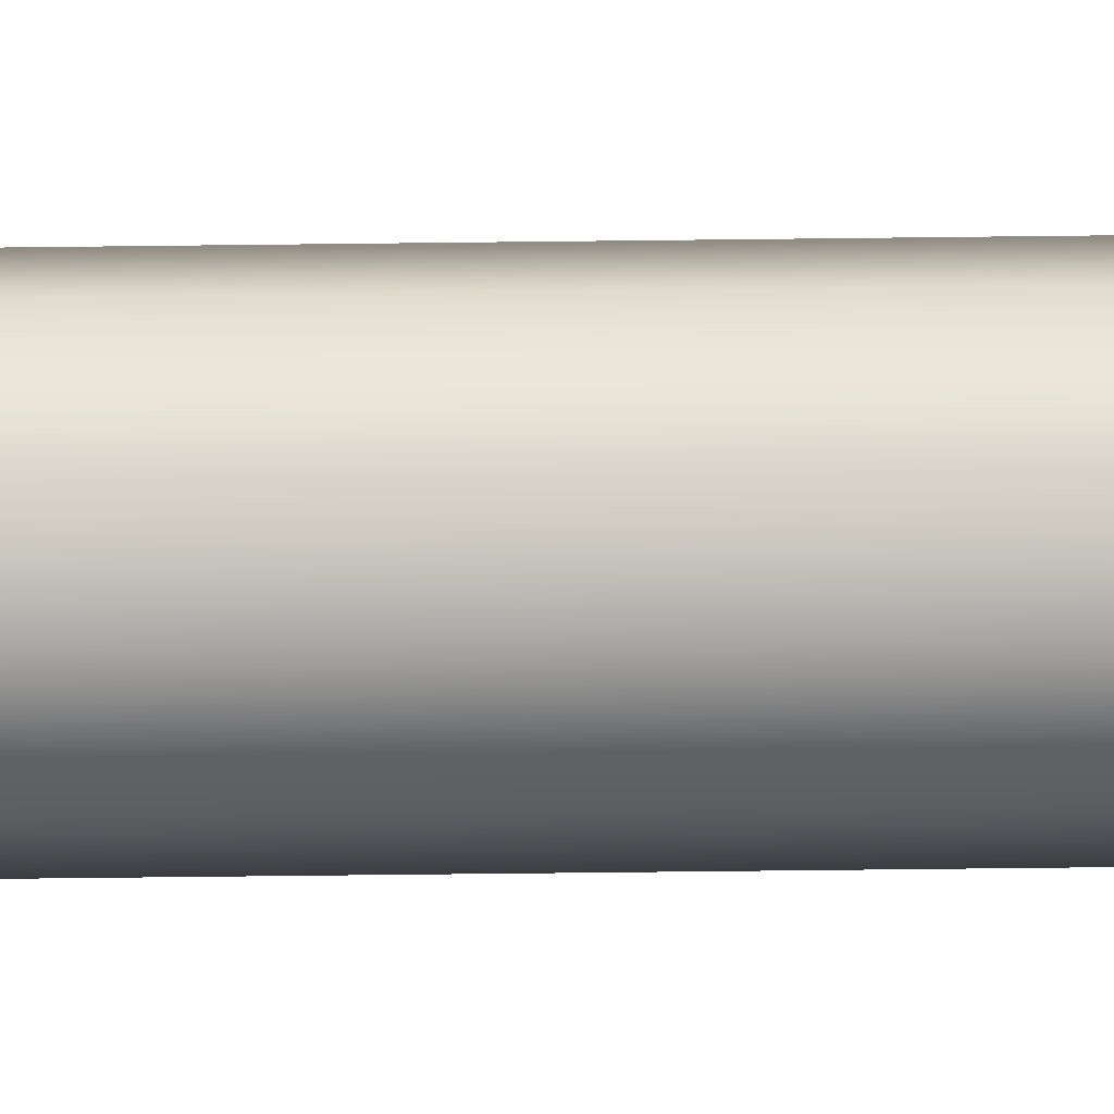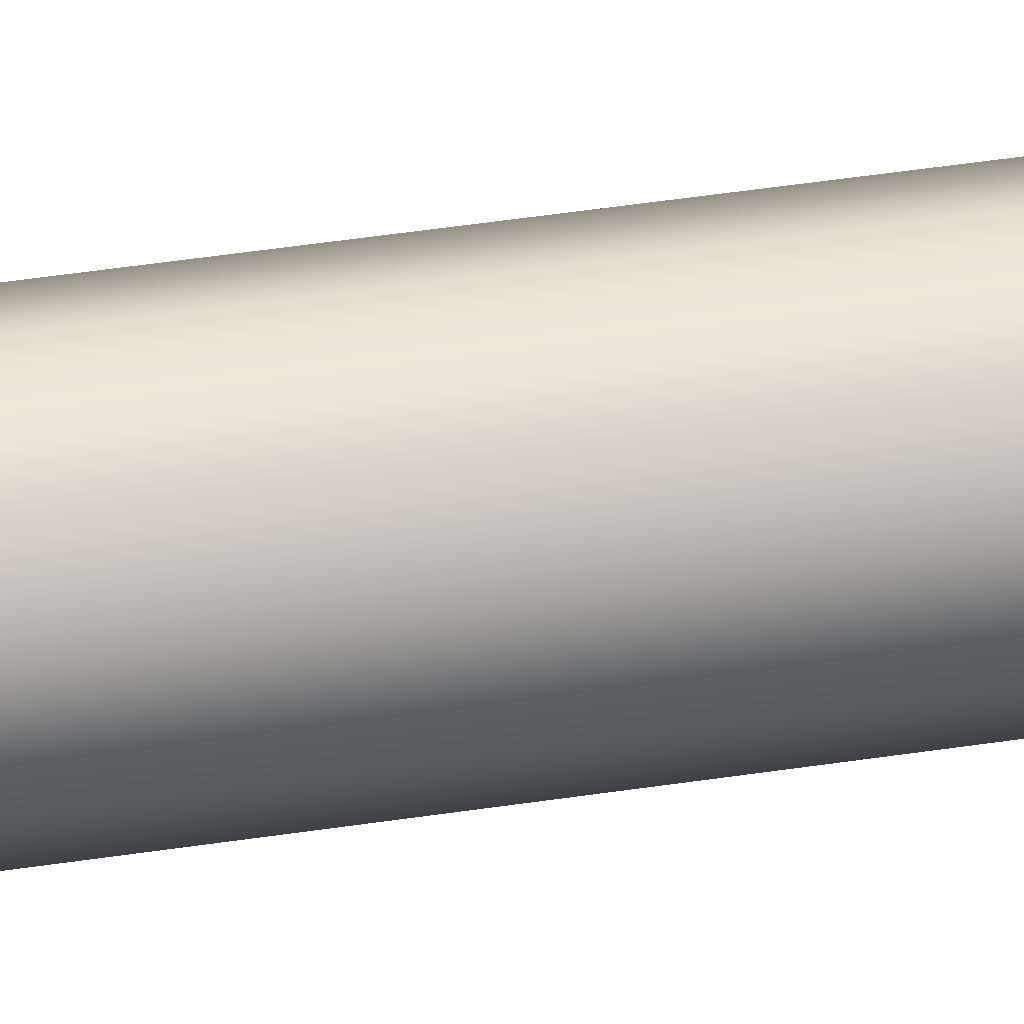
<metadata>
{"format":"obj","ext":"obj","renderer":"f3d","projection":"perspective","resolution":1024,"background":"white","views":[{"elev":-38.2,"azim":91.0,"up":"+Z"},{"elev":34.7,"azim":77.5,"up":"+Z"}]}
</metadata>
<code>
o P_Straight_07
v -0.159 0.1521 -0.2189
v -0.2573 0.1521 -0.0836
v -0.2573 0.1521 0.0836
v -0.159 0.1521 0.2189
v 0 0.1521 0.2705
v 0.159 0.1521 0.2189
v 0.2573 0.1521 0.0836
v 0.2573 0.1521 -0.0836
v 0.159 0.1521 -0.2189
v -0 0.1521 -0.2705
v -0.159 8.151 -0.2189
v -0.2573 8.151 -0.0836
v -0.2573 8.151 0.0836
v -0.159 8.151 0.2189
v 1e-06 8.151 0.2705
v 0.159 8.151 0.2189
v 0.2573 8.151 0.0836
v 0.2573 8.151 -0.0836
v 0.159 8.151 -0.2189
v 1e-06 8.151 -0.2705
v -0.1443 0.1521 -0.1986
v -0 0.1521 -0.2455
v -0.1443 8.151 -0.1986
v 1e-06 8.151 -0.2455
v -0.2335 0.1521 -0.07587
v -0.2335 8.151 -0.07587
v -0.2335 0.1521 0.07587
v -0.2335 8.151 0.07587
v -0.1443 0.1521 0.1986
v -0.1443 8.151 0.1986
v 0 0.1521 0.2455
v 1e-06 8.151 0.2455
v 0.1443 0.1521 0.1986
v 0.1443 8.151 0.1986
v 0.2335 0.1521 0.07587
v 0.2335 8.151 0.07587
v 0.2335 0.1521 -0.07587
v 0.2335 8.151 -0.07587
v 0.1443 0.1521 -0.1986
v 0.1443 8.151 -0.1986
v -0.1899 0.1521 -0.2614
v -0 0.1521 -0.3231
v -0.1899 8.151 -0.2614
v 1e-06 8.151 -0.3231
v -0.3073 0.1521 -0.09985
v -0.3073 8.151 -0.09985
v -0.3073 0.1521 0.09985
v -0.3073 8.151 0.09985
v -0.1899 0.1521 0.2614
v -0.1899 8.151 0.2614
v 0 0.1521 0.3231
v 1e-06 8.151 0.3231
v 0.1899 0.1521 0.2614
v 0.1899 8.151 0.2614
v 0.3073 0.1521 0.09985
v 0.3073 8.151 0.09985
v 0.3073 0.1521 -0.09985
v 0.3073 8.151 -0.09985
v 0.1899 0.1521 -0.2614
v 0.1899 8.151 -0.2614
v -0.1134 0.1521 -0.1561
v -0 0.1521 -0.193
v -0.1134 8.151 -0.1561
v 1e-06 8.151 -0.193
v -0.1835 0.1521 -0.05963
v -0.1835 8.151 -0.05963
v -0.1835 0.1521 0.05963
v -0.1835 8.151 0.05963
v -0.1134 0.1521 0.1561
v -0.1134 8.151 0.1561
v 0 0.1521 0.193
v 1e-06 8.151 0.193
v 0.1134 0.1521 0.1561
v 0.1134 8.151 0.1561
v 0.1835 0.1521 0.05963
v 0.1835 8.151 0.05963
v 0.1835 0.1521 -0.05963
v 0.1835 8.151 -0.05963
v 0.1134 0.1521 -0.1561
v 0.1134 8.151 -0.1561
v 0.1176 8.304 -0.1618
v 0.1176 6e-06 -0.1618
v 0.1902 8.304 -0.06181
v 0.1902 6e-06 -0.06181
v 0.1902 8.304 0.06181
v 0.1902 6e-06 0.06181
v 0.1176 8.304 0.1618
v 0.1176 6e-06 0.1618
v 1e-06 8.304 0.2
v 0 6e-06 0.2
v -0.1176 8.304 0.1618
v -0.1176 6e-06 0.1618
v -0.1902 8.304 0.06181
v -0.1902 6e-06 0.06181
v -0.1902 8.304 -0.06181
v -0.1902 6e-06 -0.06181
v -0.1176 8.304 -0.1618
v 1e-06 8.304 -0.2
v -0 6e-06 -0.2
v -0.1176 6e-06 -0.1618
v -0.1917 6e-06 -0.2639
v -0 6e-06 -0.3262
v -0.1917 8.304 -0.2639
v 1e-06 8.304 -0.3262
v -0.3102 6e-06 -0.1008
v -0.3102 8.304 -0.1008
v -0.3102 6e-06 0.1008
v -0.3102 8.304 0.1008
v -0.1917 6e-06 0.2639
v -0.1917 8.304 0.2639
v 0 6e-06 0.3262
v 1e-06 8.304 0.3262
v 0.1917 6e-06 0.2639
v 0.1917 8.304 0.2639
v 0.3102 6e-06 0.1008
v 0.3102 8.304 0.1008
v 0.3102 6e-06 -0.1008
v 0.3102 8.304 -0.1008
v 0.1917 6e-06 -0.2639
v 0.1917 8.304 -0.2639
v 0.09481 8.151 -0.2536
v 0.07236 8.151 -0.2609
v 0.07966 8.151 -0.2833
v 0.1021 8.151 -0.2761
v 0.07236 0.1521 -0.2609
v 0.09481 0.1521 -0.2536
v 0.1021 0.1521 -0.2761
v 0.07966 0.1521 -0.2833
v 0.2258 8.151 -0.1494
v 0.2119 8.151 -0.1685
v 0.231 8.151 -0.1824
v 0.2449 8.151 -0.1633
v 0.2119 0.1521 -0.1685
v 0.2258 0.1521 -0.1494
v 0.2449 0.1521 -0.1633
v 0.231 0.1521 -0.1824
v 0.2705 8.151 0.0118
v 0.2705 8.151 -0.0118
v 0.2941 8.151 -0.0118
v 0.2941 8.151 0.0118
v 0.2705 0.1521 -0.0118
v 0.2705 0.1521 0.0118
v 0.2941 0.1521 0.0118
v 0.2941 0.1521 -0.0118
v 0.2119 8.151 0.1685
v 0.2258 8.151 0.1494
v 0.2449 8.151 0.1633
v 0.231 8.151 0.1824
v 0.2258 0.1521 0.1494
v 0.2119 0.1521 0.1685
v 0.231 0.1521 0.1824
v 0.2449 0.1521 0.1633
v 0.07236 8.151 0.2609
v 0.09481 8.151 0.2536
v 0.1021 8.151 0.276
v 0.07966 8.151 0.2833
v 0.09481 0.1521 0.2536
v 0.07236 0.1521 0.2609
v 0.07966 0.1521 0.2833
v 0.1021 0.1521 0.276
v -0.09481 8.151 0.2536
v -0.07236 8.151 0.2609
v -0.07966 8.151 0.2833
v -0.1021 8.151 0.2761
v -0.07236 0.1521 0.2609
v -0.09481 0.1521 0.2536
v -0.1021 0.1521 0.2761
v -0.07966 0.1521 0.2833
v -0.2258 8.151 0.1494
v -0.2119 8.151 0.1685
v -0.231 8.151 0.1824
v -0.2449 8.151 0.1633
v -0.2119 0.1521 0.1685
v -0.2258 0.1521 0.1494
v -0.2449 0.1521 0.1633
v -0.231 0.1521 0.1824
v -0.2705 8.151 -0.0118
v -0.2705 8.151 0.0118
v -0.2941 8.151 0.0118
v -0.2941 8.151 -0.0118
v -0.2705 0.1521 0.0118
v -0.2705 0.1521 -0.0118
v -0.2941 0.1521 -0.0118
v -0.2941 0.1521 0.0118
v -0.2119 8.151 -0.1685
v -0.2258 8.151 -0.1494
v -0.2449 8.151 -0.1633
v -0.231 8.151 -0.1824
v -0.2258 0.1521 -0.1494
v -0.2119 0.1521 -0.1685
v -0.231 0.1521 -0.1824
v -0.2449 0.1521 -0.1633
v -0.07236 8.151 -0.2609
v -0.09481 8.151 -0.2536
v -0.1021 8.151 -0.2761
v -0.07966 8.151 -0.2833
v -0.09481 0.1521 -0.2536
v -0.07236 0.1521 -0.2609
v -0.07966 0.1521 -0.2833
v -0.1021 0.1521 -0.2761
v 0.08208 8.151 -0.2526
v 0.1031 8.151 -0.2633
v 0.07136 8.151 -0.2736
v 0.09239 8.151 -0.2843
v 0.08207 0.1521 -0.2526
v 0.07136 0.1521 -0.2736
v 0.1031 0.1521 -0.2633
v 0.09239 0.1521 -0.2843
v 0.2149 8.151 -0.1561
v 0.2382 8.151 -0.1524
v 0.2186 8.151 -0.1794
v 0.2419 8.151 -0.1757
v 0.2149 0.1521 -0.1561
v 0.2186 0.1521 -0.1794
v 0.2382 0.1521 -0.1524
v 0.2419 0.1521 -0.1757
v 0.2656 8.151 2e-06
v 0.2823 8.151 0.01669
v 0.2823 8.151 -0.01668
v 0.299 8.151 2e-06
v 0.2656 0.1521 2e-06
v 0.2823 0.1521 -0.01668
v 0.2823 0.1521 0.01669
v 0.299 0.1521 2e-06
v 0.2149 8.151 0.1561
v 0.2186 8.151 0.1794
v 0.2382 8.151 0.1524
v 0.2419 8.151 0.1757
v 0.2149 0.1521 0.1561
v 0.2382 0.1521 0.1524
v 0.2186 0.1521 0.1794
v 0.2419 0.1521 0.1757
v 0.08207 8.151 0.2526
v 0.07136 8.151 0.2736
v 0.1031 8.151 0.2633
v 0.09239 8.151 0.2843
v 0.08207 0.1521 0.2526
v 0.1031 0.1521 0.2633
v 0.07136 0.1521 0.2736
v 0.09239 0.1521 0.2843
v -0.08207 8.151 0.2526
v -0.1031 8.151 0.2633
v -0.07136 8.151 0.2736
v -0.09239 8.151 0.2843
v -0.08207 0.1521 0.2526
v -0.07136 0.1521 0.2736
v -0.1031 0.1521 0.2633
v -0.09239 0.1521 0.2843
v -0.2149 8.151 0.1561
v -0.2382 8.151 0.1524
v -0.2186 8.151 0.1794
v -0.2419 8.151 0.1757
v -0.2149 0.1521 0.1561
v -0.2186 0.1521 0.1794
v -0.2382 0.1521 0.1524
v -0.2419 0.1521 0.1757
v -0.2656 8.151 0
v -0.2823 8.151 -0.01669
v -0.2823 8.151 0.01669
v -0.299 8.151 0
v -0.2656 0.1521 0
v -0.2823 0.1521 0.01669
v -0.2823 0.1521 -0.01669
v -0.299 0.1521 0
v -0.2149 8.151 -0.1561
v -0.2186 8.151 -0.1794
v -0.2382 8.151 -0.1524
v -0.2419 8.151 -0.1757
v -0.2149 0.1521 -0.1561
v -0.2382 0.1521 -0.1524
v -0.2186 0.1521 -0.1794
v -0.2419 0.1521 -0.1757
v -0.08207 8.151 -0.2526
v -0.07136 8.151 -0.2736
v -0.1031 8.151 -0.2633
v -0.09239 8.151 -0.2843
v -0.08207 0.1521 -0.2526
v -0.1031 0.1521 -0.2633
v -0.07136 0.1521 -0.2736
v -0.09239 0.1521 -0.2843
v 0.08208 8.141 -0.2526
v 0.07236 8.141 -0.2609
v 0.1031 8.141 -0.2633
v 0.1021 8.141 -0.2761
v 0.07136 8.141 -0.2736
v 0.07966 8.141 -0.2833
v 0.09239 8.141 -0.2843
v 0.08207 0.1621 -0.2526
v 0.07236 0.1621 -0.2609
v 0.07136 0.1621 -0.2736
v 0.07966 0.1621 -0.2833
v 0.1031 0.1621 -0.2633
v 0.1021 0.1621 -0.2761
v 0.09239 0.1621 -0.2843
v 0.2149 8.141 -0.1561
v 0.2119 8.141 -0.1685
v 0.2382 8.141 -0.1524
v 0.2449 8.141 -0.1633
v 0.2186 8.141 -0.1794
v 0.231 8.141 -0.1824
v 0.2419 8.141 -0.1757
v 0.2149 0.1621 -0.1561
v 0.2119 0.1621 -0.1685
v 0.2186 0.1621 -0.1794
v 0.231 0.1621 -0.1824
v 0.2382 0.1621 -0.1524
v 0.2449 0.1621 -0.1633
v 0.2419 0.1621 -0.1757
v 0.2656 8.141 2e-06
v 0.2705 8.141 -0.0118
v 0.2823 8.141 0.01669
v 0.2941 8.141 0.0118
v 0.2823 8.141 -0.01668
v 0.2941 8.141 -0.0118
v 0.299 8.141 2e-06
v 0.2656 0.1621 2e-06
v 0.2705 0.1621 -0.0118
v 0.2823 0.1621 -0.01668
v 0.2941 0.1621 -0.0118
v 0.2823 0.1621 0.01669
v 0.2941 0.1621 0.0118
v 0.299 0.1621 2e-06
v 0.2149 8.141 0.1561
v 0.2258 8.141 0.1494
v 0.2186 8.141 0.1794
v 0.231 8.141 0.1824
v 0.2382 8.141 0.1524
v 0.2449 8.141 0.1633
v 0.2419 8.141 0.1757
v 0.2149 0.1621 0.1561
v 0.2258 0.1621 0.1494
v 0.2382 0.1621 0.1524
v 0.2449 0.1621 0.1633
v 0.2186 0.1621 0.1794
v 0.231 0.1621 0.1824
v 0.2419 0.1621 0.1757
v 0.08207 8.141 0.2526
v 0.09481 8.141 0.2536
v 0.07136 8.141 0.2736
v 0.07966 8.141 0.2833
v 0.1031 8.141 0.2633
v 0.1021 8.141 0.276
v 0.09239 8.141 0.2843
v 0.08207 0.1621 0.2526
v 0.09481 0.1621 0.2536
v 0.1031 0.1621 0.2633
v 0.1021 0.1621 0.276
v 0.07136 0.1621 0.2736
v 0.07966 0.1621 0.2833
v 0.09239 0.1621 0.2843
v -0.08207 8.141 0.2526
v -0.07236 8.141 0.2609
v -0.1031 8.141 0.2633
v -0.1021 8.141 0.2761
v -0.07136 8.141 0.2736
v -0.07966 8.141 0.2833
v -0.09239 8.141 0.2843
v -0.08207 0.1621 0.2526
v -0.07236 0.1621 0.2609
v -0.07136 0.1621 0.2736
v -0.07966 0.1621 0.2833
v -0.1031 0.1621 0.2633
v -0.1021 0.1621 0.2761
v -0.09239 0.1621 0.2843
v -0.2149 8.141 0.1561
v -0.2119 8.141 0.1685
v -0.2382 8.141 0.1524
v -0.2449 8.141 0.1633
v -0.2186 8.141 0.1794
v -0.231 8.141 0.1824
v -0.2419 8.141 0.1757
v -0.2149 0.1621 0.1561
v -0.2119 0.1621 0.1685
v -0.2186 0.1621 0.1794
v -0.231 0.1621 0.1824
v -0.2382 0.1621 0.1524
v -0.2449 0.1621 0.1633
v -0.2419 0.1621 0.1757
v -0.2656 8.141 0
v -0.2705 8.141 0.0118
v -0.2823 8.141 -0.01669
v -0.2941 8.141 -0.0118
v -0.2823 8.141 0.01669
v -0.2941 8.141 0.0118
v -0.299 8.141 0
v -0.2656 0.1621 0
v -0.2705 0.1621 0.0118
v -0.2823 0.1621 0.01669
v -0.2941 0.1621 0.0118
v -0.2823 0.1621 -0.01669
v -0.2941 0.1621 -0.0118
v -0.299 0.1621 0
v -0.2149 8.141 -0.1561
v -0.2258 8.141 -0.1494
v -0.2186 8.141 -0.1794
v -0.231 8.141 -0.1824
v -0.2382 8.141 -0.1524
v -0.2449 8.141 -0.1633
v -0.2419 8.141 -0.1757
v -0.2149 0.1621 -0.1561
v -0.2258 0.1621 -0.1494
v -0.2382 0.1621 -0.1524
v -0.2449 0.1621 -0.1633
v -0.2186 0.1621 -0.1794
v -0.231 0.1621 -0.1824
v -0.2419 0.1621 -0.1757
v -0.08207 8.141 -0.2526
v -0.07236 8.141 -0.2609
v -0.07136 8.141 -0.2736
v -0.07966 8.141 -0.2833
v -0.1031 8.141 -0.2633
v -0.1021 8.141 -0.2761
v -0.09239 8.141 -0.2843
v -0.08207 0.1621 -0.2526
v -0.07236 0.1621 -0.2609
v -0.1031 0.1621 -0.2633
v -0.1021 0.1621 -0.2761
v -0.07136 0.1621 -0.2736
v -0.07966 0.1621 -0.2833
v -0.09239 0.1621 -0.2843
v 0.09481 8.141 -0.2536
v 0.09481 0.1621 -0.2536
v 0.2258 8.141 -0.1494
v 0.2258 0.1621 -0.1494
v 0.2705 8.141 0.0118
v 0.2705 0.1621 0.0118
v 0.2119 8.141 0.1685
v 0.2119 0.1621 0.1685
v 0.07236 8.141 0.2609
v 0.07236 0.1621 0.2609
v -0.09481 8.141 0.2536
v -0.09481 0.1621 0.2536
v -0.2258 8.141 0.1494
v -0.2258 0.1621 0.1494
v -0.2705 8.141 -0.0118
v -0.2705 0.1621 -0.0118
v -0.2119 8.141 -0.1685
v -0.2119 0.1621 -0.1685
v -0.09481 8.141 -0.2536
v -0.09481 0.1621 -0.2536
v -0.08723 0.1621 -0.2685
v -0.08723 8.141 -0.2685
v -0.2284 0.1621 -0.1659
v -0.2284 8.141 -0.1659
v -0.2823 0.1621 0
v -0.2823 8.141 0
v -0.2284 0.1621 0.1659
v -0.2284 8.141 0.1659
v -0.08723 0.1621 0.2685
v -0.08723 8.141 0.2685
v 0.08723 0.1621 0.2685
v 0.08723 8.141 0.2685
v 0.2284 0.1621 0.1659
v 0.2284 8.141 0.1659
v 0.2823 0.1621 0
v 0.2823 8.141 0
v 0.2284 0.1621 -0.1659
v 0.2284 8.141 -0.1659
v 0.08723 0.1621 -0.2685
v 0.08723 8.141 -0.2685
g P_Straight_07_Rohr
f 1 11 20 10
f 2 12 11 1
f 3 13 12 2
f 4 14 13 3
f 5 15 14 4
f 6 16 15 5
f 7 17 16 6
f 8 18 17 7
f 9 19 18 8
f 10 20 19 9
f 21 22 24 23
f 25 21 23 26
f 27 25 26 28
f 29 27 28 30
f 31 29 30 32
f 33 31 32 34
f 35 33 34 36
f 37 35 36 38
f 39 37 38 40
f 22 39 40 24
g P_Straight_07_Schraube
f 280 200 417 420
f 198 279 418 415
f 278 197 440 416
f 197 277 414 440
f 195 276 413 412
f 194 275 411 439
f 274 193 408 409
f 273 194 439 407
f 191 272 406 405
f 190 271 404 438
f 270 189 401 402
f 269 190 438 400
f 268 188 396 399
f 186 267 397 394
f 266 185 437 395
f 185 265 393 437
f 183 264 392 391
f 182 263 390 436
f 262 181 387 388
f 261 182 436 386
f 260 180 382 385
f 178 259 383 380
f 258 177 435 381
f 177 257 379 435
f 175 256 378 377
f 174 255 376 434
f 254 173 373 374
f 253 174 434 372
f 252 172 368 371
f 170 251 369 366
f 250 169 433 367
f 169 249 365 433
f 167 248 364 363
f 166 247 362 432
f 246 165 359 360
f 245 166 432 358
f 244 164 354 357
f 162 243 355 352
f 242 161 431 353
f 161 241 351 431
f 159 240 350 349
f 158 239 348 430
f 238 157 345 346
f 237 158 430 344
f 236 156 340 343
f 154 235 341 338
f 234 153 429 339
f 153 233 337 429
f 151 232 336 335
f 150 231 334 428
f 230 149 331 332
f 229 150 428 330
f 228 148 326 329
f 146 227 327 324
f 226 145 427 325
f 145 225 323 427
f 143 224 322 321
f 142 223 320 426
f 222 141 317 318
f 221 142 426 316
f 220 140 312 315
f 138 219 313 310
f 218 137 425 311
f 137 217 309 425
f 135 216 308 307
f 134 215 306 424
f 214 133 303 304
f 213 134 424 302
f 212 132 298 301
f 130 211 299 296
f 210 129 423 297
f 129 209 295 423
f 208 128 291 294
f 126 207 292 422
f 206 125 289 290
f 205 126 422 288
f 123 204 287 286
f 122 203 285 282
f 202 121 421 283
f 121 201 281 421
f 199 280 420 419
f 279 199 419 418
f 200 278 416 417
f 277 198 415 414
f 276 196 410 413
f 275 195 412 411
f 196 274 409 410
f 193 273 407 408
f 272 192 403 406
f 271 191 405 404
f 192 270 402 403
f 189 269 400 401
f 187 268 399 398
f 267 187 398 397
f 188 266 395 396
f 265 186 394 393
f 264 184 389 392
f 263 183 391 390
f 184 262 388 389
f 181 261 386 387
f 179 260 385 384
f 259 179 384 383
f 180 258 381 382
f 257 178 380 379
f 256 176 375 378
f 255 175 377 376
f 176 254 374 375
f 173 253 372 373
f 171 252 371 370
f 251 171 370 369
f 172 250 367 368
f 249 170 366 365
f 248 168 361 364
f 247 167 363 362
f 168 246 360 361
f 165 245 358 359
f 163 244 357 356
f 243 163 356 355
f 164 242 353 354
f 241 162 352 351
f 240 160 347 350
f 239 159 349 348
f 160 238 346 347
f 157 237 344 345
f 155 236 343 342
f 235 155 342 341
f 156 234 339 340
f 233 154 338 337
f 232 152 333 336
f 231 151 335 334
f 152 230 332 333
f 149 229 330 331
f 147 228 329 328
f 227 147 328 327
f 148 226 325 326
f 225 146 324 323
f 224 144 319 322
f 223 143 321 320
f 144 222 318 319
f 141 221 316 317
f 139 220 315 314
f 219 139 314 313
f 140 218 311 312
f 217 138 310 309
f 216 136 305 308
f 215 135 307 306
f 136 214 304 305
f 133 213 302 303
f 131 212 301 300
f 211 131 300 299
f 132 210 297 298
f 209 130 296 295
f 127 208 294 293
f 207 127 293 292
f 128 206 290 291
f 125 205 288 289
f 204 124 284 287
f 203 123 286 285
f 124 202 283 284
f 201 122 282 281
f 460 285 286 287
f 459 292 293 294
f 458 299 300 301
f 457 306 307 308
f 456 313 314 315
f 455 320 321 322
f 454 327 328 329
f 453 334 335 336
f 452 341 342 343
f 451 348 349 350
f 450 355 356 357
f 449 362 363 364
f 448 369 370 371
f 447 376 377 378
f 446 383 384 385
f 445 390 391 392
f 444 397 398 399
f 443 404 405 406
f 442 411 412 413
f 441 418 419 420
f 416 441 420 417
f 440 414 441 416
f 414 415 418 441
f 409 442 413 410
f 408 407 442 409
f 407 439 411 442
f 402 443 406 403
f 401 400 443 402
f 400 438 404 443
f 395 444 399 396
f 437 393 444 395
f 393 394 397 444
f 388 445 392 389
f 387 386 445 388
f 386 436 390 445
f 381 446 385 382
f 435 379 446 381
f 379 380 383 446
f 374 447 378 375
f 373 372 447 374
f 372 434 376 447
f 367 448 371 368
f 433 365 448 367
f 365 366 369 448
f 360 449 364 361
f 359 358 449 360
f 358 432 362 449
f 353 450 357 354
f 431 351 450 353
f 351 352 355 450
f 346 451 350 347
f 345 344 451 346
f 344 430 348 451
f 339 452 343 340
f 429 337 452 339
f 337 338 341 452
f 332 453 336 333
f 331 330 453 332
f 330 428 334 453
f 325 454 329 326
f 427 323 454 325
f 323 324 327 454
f 318 455 322 319
f 317 316 455 318
f 316 426 320 455
f 311 456 315 312
f 425 309 456 311
f 309 310 313 456
f 304 457 308 305
f 303 302 457 304
f 302 424 306 457
f 297 458 301 298
f 423 295 458 297
f 295 296 299 458
f 290 459 294 291
f 289 288 459 290
f 288 422 292 459
f 283 460 287 284
f 421 281 460 283
f 281 282 285 460
g P_Straight_07_Verbindung
f 24 40 80 64
f 39 22 62 79
f 40 38 78 80
f 37 39 79 77
f 38 36 76 78
f 35 37 77 75
f 36 34 74 76
f 33 35 75 73
f 34 32 72 74
f 31 33 73 71
f 32 30 70 72
f 29 31 71 69
f 30 28 68 70
f 27 29 69 67
f 28 26 66 68
f 25 27 67 65
f 26 23 63 66
f 21 25 65 61
f 23 24 64 63
f 22 21 61 62
f 64 80 81 98
f 79 62 99 82
f 80 78 83 81
f 77 79 82 84
f 78 76 85 83
f 75 77 84 86
f 76 74 87 85
f 73 75 86 88
f 74 72 89 87
f 71 73 88 90
f 72 70 91 89
f 69 71 90 92
f 70 68 93 91
f 67 69 92 94
f 68 66 95 93
f 65 67 94 96
f 66 63 97 95
f 61 65 96 100
f 63 64 98 97
f 62 61 100 99
f 102 99 100 101
f 103 97 98 104
f 101 100 96 105
f 106 95 97 103
f 105 96 94 107
f 108 93 95 106
f 107 94 92 109
f 110 91 93 108
f 109 92 90 111
f 112 89 91 110
f 111 90 88 113
f 114 87 89 112
f 113 88 86 115
f 116 85 87 114
f 115 86 84 117
f 118 83 85 116
f 117 84 82 119
f 120 81 83 118
f 119 82 99 102
f 104 98 81 120
f 41 42 102 101
f 44 43 103 104
f 45 41 101 105
f 43 46 106 103
f 47 45 105 107
f 46 48 108 106
f 49 47 107 109
f 48 50 110 108
f 51 49 109 111
f 50 52 112 110
f 53 51 111 113
f 52 54 114 112
f 55 53 113 115
f 54 56 116 114
f 57 55 115 117
f 56 58 118 116
f 59 57 117 119
f 58 60 120 118
f 42 59 119 102
f 60 44 104 120
f 19 20 122 201 121
f 20 44 123 203 122
f 44 60 124 204 123
f 60 19 121 202 124
f 10 9 126 205 125
f 9 59 127 207 126
f 59 42 128 208 127
f 42 10 125 206 128
f 18 19 130 209 129
f 19 60 131 211 130
f 60 58 132 212 131
f 58 18 129 210 132
f 9 8 134 213 133
f 8 57 135 215 134
f 57 59 136 216 135
f 59 9 133 214 136
f 17 18 138 217 137
f 18 58 139 219 138
f 58 56 140 220 139
f 56 17 137 218 140
f 8 7 142 221 141
f 7 55 143 223 142
f 55 57 144 224 143
f 57 8 141 222 144
f 16 17 146 225 145
f 17 56 147 227 146
f 56 54 148 228 147
f 54 16 145 226 148
f 7 6 150 229 149
f 6 53 151 231 150
f 53 55 152 232 151
f 55 7 149 230 152
f 15 16 154 233 153
f 16 54 155 235 154
f 54 52 156 236 155
f 52 15 153 234 156
f 6 5 158 237 157
f 5 51 159 239 158
f 51 53 160 240 159
f 53 6 157 238 160
f 14 15 162 241 161
f 15 52 163 243 162
f 52 50 164 244 163
f 50 14 161 242 164
f 5 4 166 245 165
f 4 49 167 247 166
f 49 51 168 248 167
f 51 5 165 246 168
f 13 14 170 249 169
f 14 50 171 251 170
f 50 48 172 252 171
f 48 13 169 250 172
f 4 3 174 253 173
f 3 47 175 255 174
f 47 49 176 256 175
f 49 4 173 254 176
f 12 13 178 257 177
f 13 48 179 259 178
f 48 46 180 260 179
f 46 12 177 258 180
f 3 2 182 261 181
f 2 45 183 263 182
f 45 47 184 264 183
f 47 3 181 262 184
f 11 12 186 265 185
f 12 46 187 267 186
f 46 43 188 268 187
f 43 11 185 266 188
f 2 1 190 269 189
f 1 41 191 271 190
f 41 45 192 272 191
f 45 2 189 270 192
f 20 11 194 273 193
f 11 43 195 275 194
f 43 44 196 276 195
f 44 20 193 274 196
f 1 10 198 277 197
f 10 42 199 279 198
f 42 41 200 280 199
f 41 1 197 278 200

</code>
